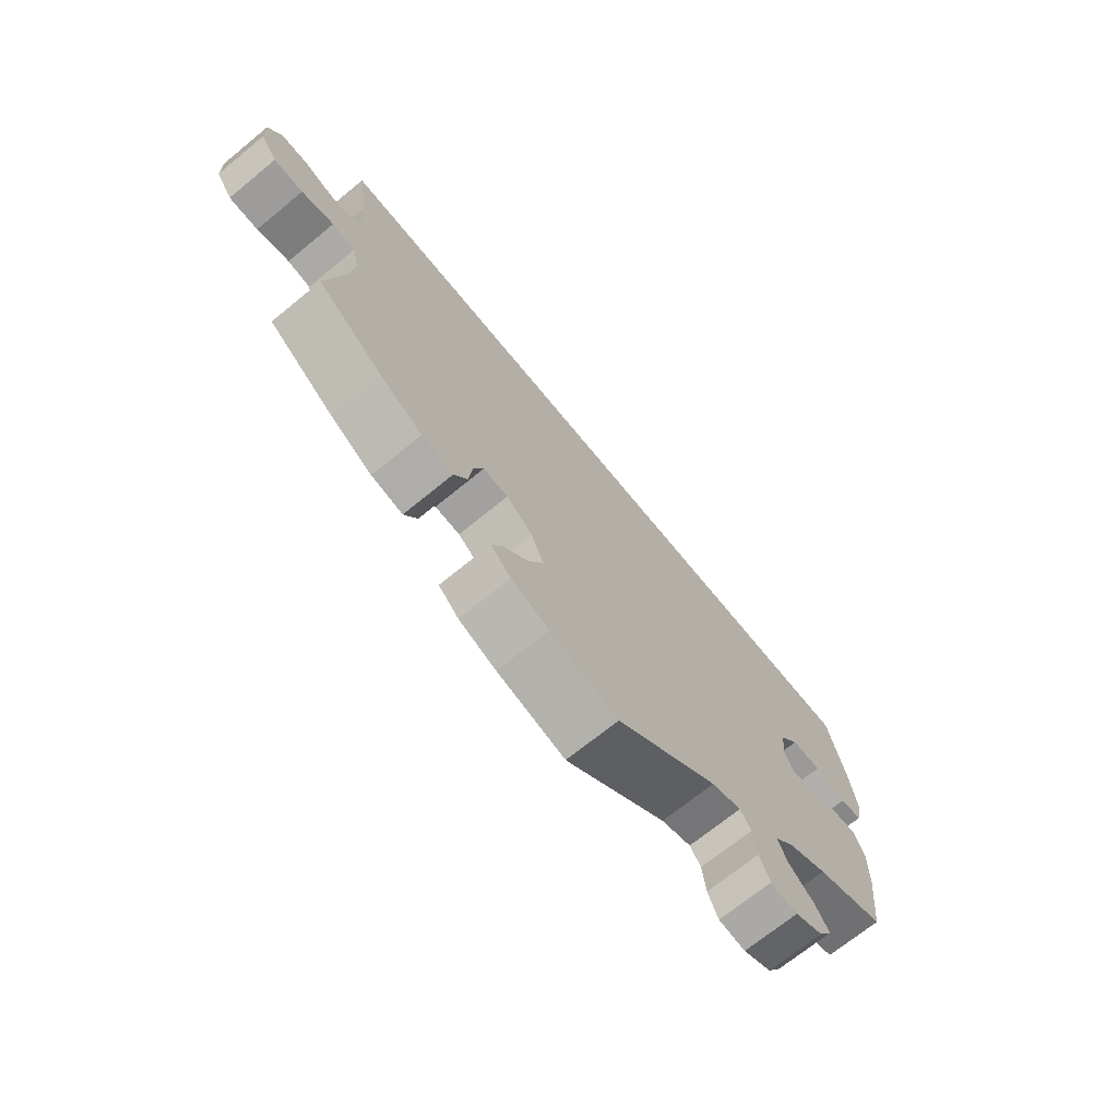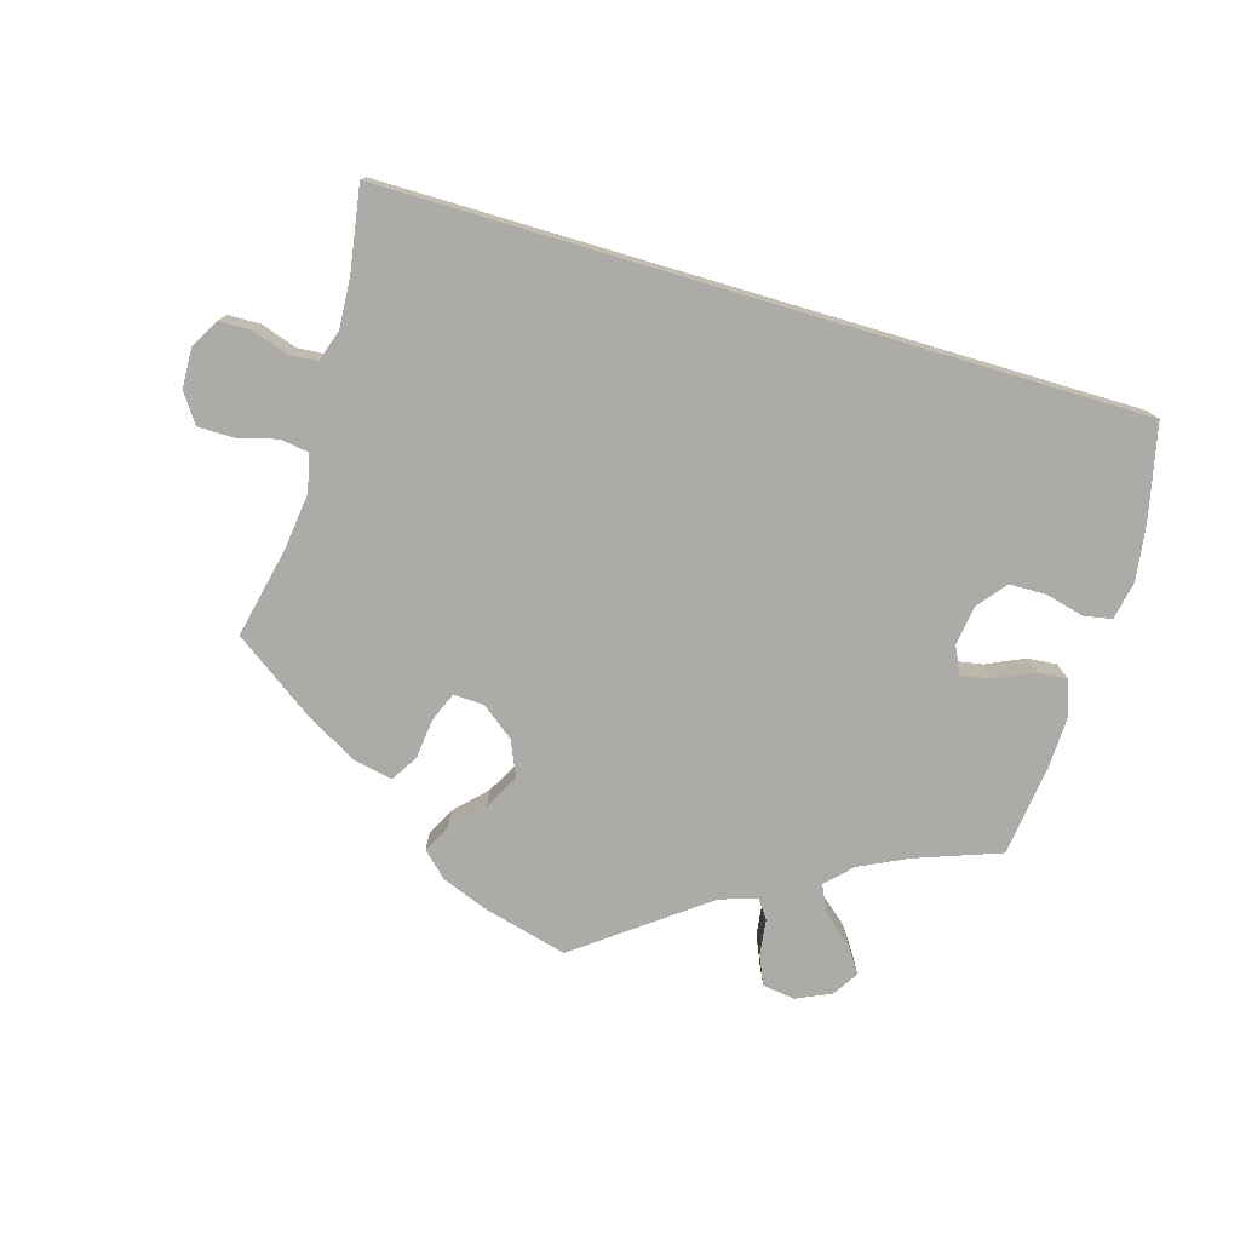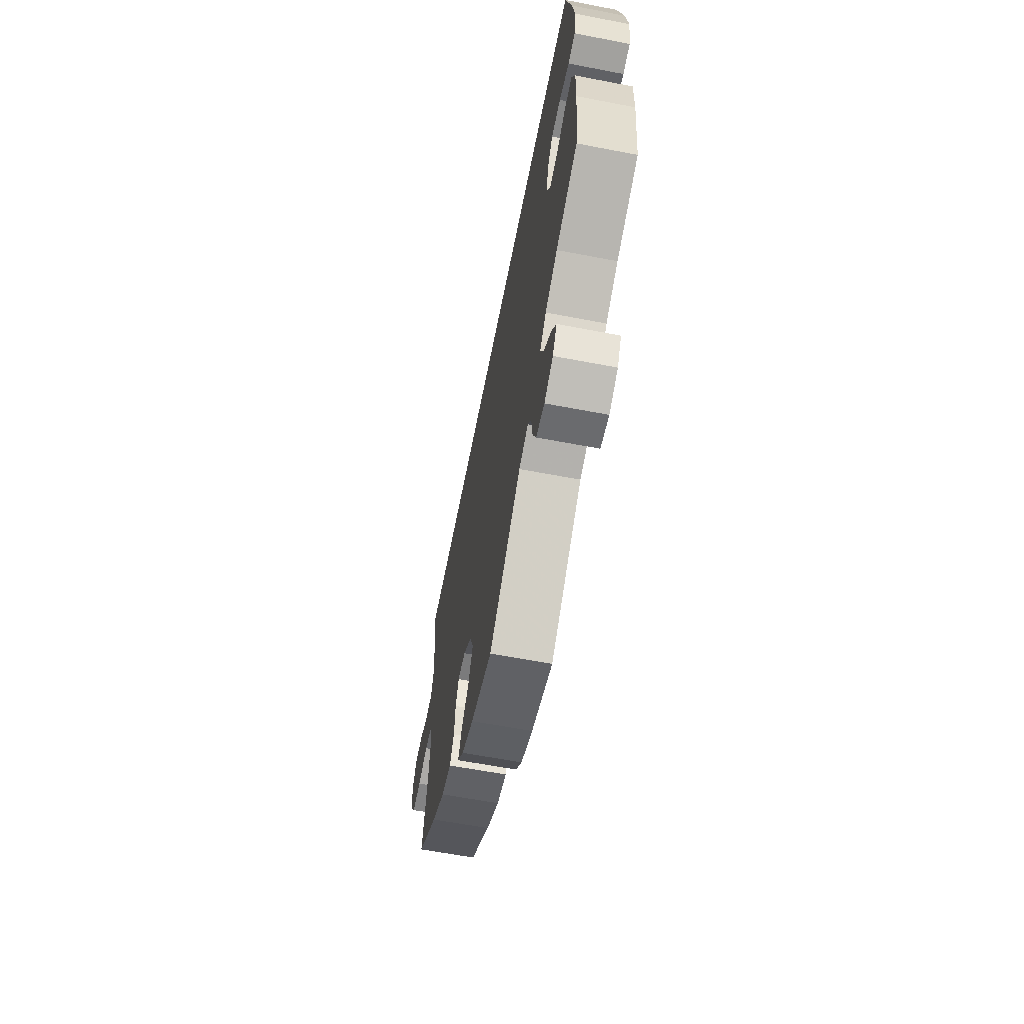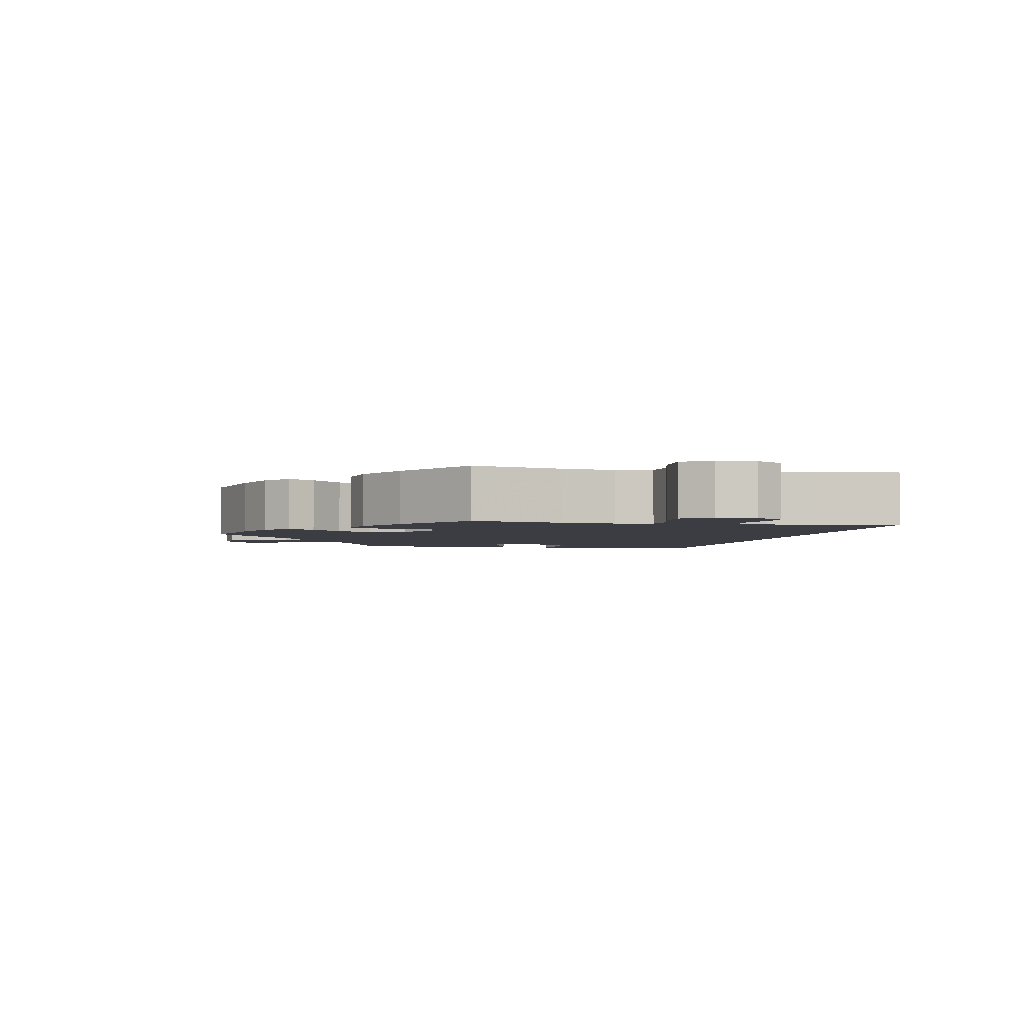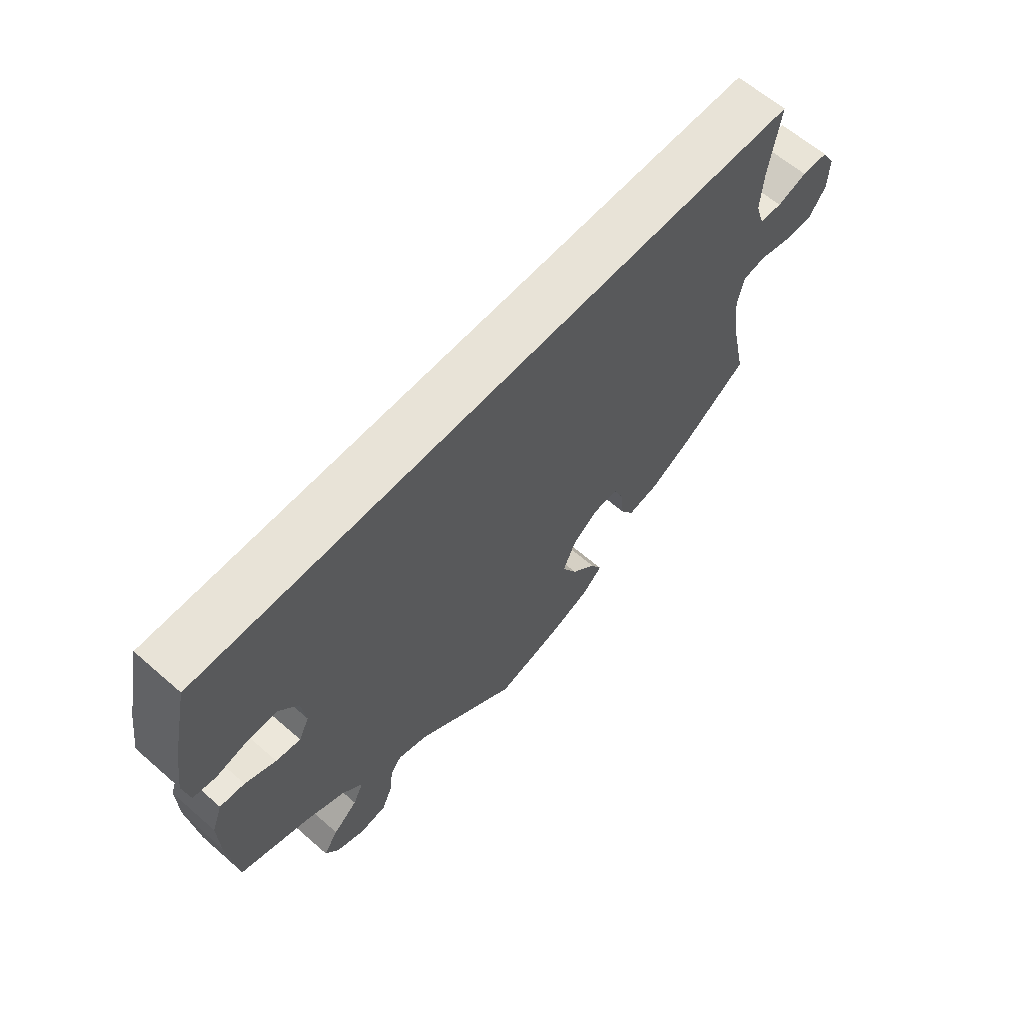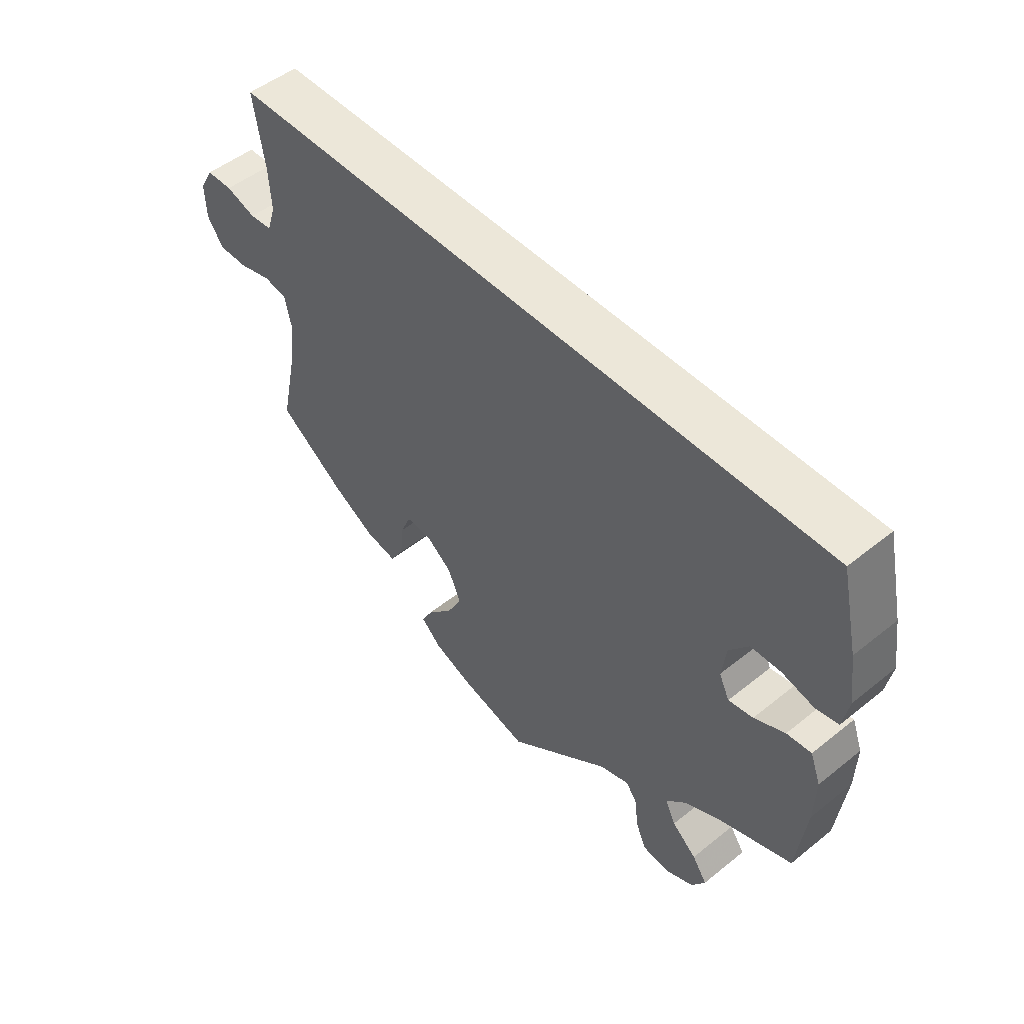
<metadata>
{"format":"obj","ext":"obj","renderer":"f3d","projection":"perspective","resolution":1024,"background":"white","views":[{"elev":-70.3,"azim":-50.7,"up":"+Z"},{"elev":-76.3,"azim":-16.5,"up":"+Y"},{"elev":-61.2,"azim":78.9,"up":"+Z"},{"elev":-2.9,"azim":-101.6,"up":"+Y"},{"elev":62.3,"azim":131.5,"up":"+Z"},{"elev":49.9,"azim":48.5,"up":"+Z"}]}
</metadata>
<code>
v 0.5 0.07 0.289
v 0.528 0.07 0.165
v 0.539 0.07 0.09
v 0.529 0.07 0.038
v 0.492 0.07 0.031
v 0.44 0.07 0.044
v 0.391 0.07 0.043
v 0.36 0.07 0.004
v 0.353 0.07 -0.049
v 0.37 0.07 -0.084
v 0.41 0.07 -0.077
v 0.46 0.07 -0.054
v 0.5 0.07 -0.05
v 0.517 0.07 -0.095
v 0.515 0.07 -0.167
v 0.5 0.07 -0.289
v 0.387 0.07 -0.33
v 0.323 0.07 -0.361
v 0.29 0.07 -0.395
v 0.307 0.07 -0.43
v 0.347 0.07 -0.464
v 0.371 0.07 -0.499
v 0.349 0.07 -0.533
v 0.303 0.07 -0.554
v 0.259 0.07 -0.548
v 0.242 0.07 -0.509
v 0.236 0.07 -0.461
v 0.218 0.07 -0.436
v 0.169 0.07 -0.452
v 0.001 0.07 -0.578
v -0.111 0.07 -0.549
v -0.173 0.07 -0.525
v -0.206 0.07 -0.494
v -0.187 0.07 -0.458
v -0.147 0.07 -0.417
v -0.122 0.07 -0.37
v -0.143 0.07 -0.322
v -0.186 0.07 -0.289
v -0.227 0.07 -0.287
v -0.243 0.07 -0.325
v -0.249 0.07 -0.379
v -0.271 0.07 -0.415
v -0.323 0.07 -0.405
v -0.393 0.07 -0.365
v -0.501 0.07 -0.289
v -0.474 0.07 -0.166
v -0.465 0.07 -0.092
v -0.476 0.07 -0.043
v -0.514 0.07 -0.037
v -0.567 0.07 -0.051
v -0.615 0.07 -0.051
v -0.642 0.07 -0.012
v -0.644 0.07 0.042
v -0.622 0.07 0.08
v -0.579 0.07 0.081
v -0.53 0.07 0.065
v -0.493 0.07 0.068
v -0.479 0.07 0.111
v -0.483 0.07 0.177
v -0.501 0.07 0.289
v 0.5 0 0.289
v 0.528 0 0.165
v 0.539 0 0.09
v 0.529 0 0.038
v 0.492 0 0.031
v 0.44 0 0.044
v 0.391 0 0.043
v 0.36 0 0.004
v 0.353 0 -0.049
v 0.37 0 -0.084
v 0.41 0 -0.077
v 0.46 0 -0.054
v 0.5 0 -0.05
v 0.517 0 -0.095
v 0.515 0 -0.167
v 0.5 0 -0.289
v 0.387 0 -0.33
v 0.323 0 -0.361
v 0.29 0 -0.395
v 0.307 0 -0.43
v 0.347 0 -0.464
v 0.371 0 -0.499
v 0.349 0 -0.533
v 0.303 0 -0.554
v 0.259 0 -0.548
v 0.242 0 -0.509
v 0.236 0 -0.461
v 0.218 0 -0.436
v 0.169 0 -0.452
v 0.001 0 -0.578
v -0.111 0 -0.549
v -0.173 0 -0.525
v -0.206 0 -0.494
v -0.187 0 -0.458
v -0.147 0 -0.417
v -0.122 0 -0.37
v -0.143 0 -0.322
v -0.186 0 -0.289
v -0.227 0 -0.287
v -0.243 0 -0.325
v -0.249 0 -0.379
v -0.271 0 -0.415
v -0.323 0 -0.405
v -0.393 0 -0.365
v -0.501 0 -0.289
v -0.474 0 -0.166
v -0.465 0 -0.092
v -0.476 0 -0.043
v -0.514 0 -0.037
v -0.567 0 -0.051
v -0.615 0 -0.051
v -0.642 0 -0.012
v -0.644 0 0.042
v -0.622 0 0.08
v -0.579 0 0.081
v -0.53 0 0.065
v -0.493 0 0.068
v -0.479 0 0.111
v -0.483 0 0.177
v -0.501 0 0.289
f 59 60 1 2
f 58 59 2 3
f 57 58 3
f 56 57 3
f 53 54 55 56
f 49 50 51 52
f 48 49 52 53
f 43 44 45 46
f 43 46 47
f 40 41 42 43
f 39 40 43 47
f 38 39 47 48
f 32 33 34 35
f 32 35 36
f 29 30 31 32
f 28 29 32 36
f 24 25 26 27
f 24 27 28
f 23 24 28
f 20 21 22 23
f 19 20 23 28
f 18 19 28 36
f 14 15 16 17
f 11 12 13 14
f 10 11 14 17
f 9 10 17 18
f 3 4 5 6
f 3 6 7
f 48 53 56 3
f 37 38 48
f 9 18 36 37
f 8 9 37 48
f 7 8 48
f 3 7 48
f 62 61 120 119
f 63 62 119 118
f 63 118 117
f 63 117 116
f 116 115 114 113
f 112 111 110 109
f 113 112 109 108
f 106 105 104 103
f 107 106 103
f 103 102 101 100
f 107 103 100 99
f 108 107 99 98
f 95 94 93 92
f 96 95 92
f 92 91 90 89
f 96 92 89 88
f 87 86 85 84
f 88 87 84
f 88 84 83
f 83 82 81 80
f 88 83 80 79
f 96 88 79 78
f 77 76 75 74
f 74 73 72 71
f 77 74 71 70
f 78 77 70 69
f 66 65 64 63
f 67 66 63
f 63 116 113 108
f 108 98 97
f 97 96 78 69
f 108 97 69 68
f 108 68 67
f 108 67 63
f 1 61 62 2
f 2 62 63 3
f 3 63 64 4
f 4 64 65 5
f 5 65 66 6
f 6 66 67 7
f 7 67 68 8
f 8 68 69 9
f 9 69 70 10
f 10 70 71 11
f 11 71 72 12
f 12 72 73 13
f 13 73 74 14
f 14 74 75 15
f 15 75 76 16
f 16 76 77 17
f 17 77 78 18
f 18 78 79 19
f 19 79 80 20
f 20 80 81 21
f 21 81 82 22
f 22 82 83 23
f 23 83 84 24
f 24 84 85 25
f 25 85 86 26
f 26 86 87 27
f 27 87 88 28
f 28 88 89 29
f 29 89 90 30
f 30 90 91 31
f 31 91 92 32
f 32 92 93 33
f 33 93 94 34
f 34 94 95 35
f 35 95 96 36
f 36 96 97 37
f 37 97 98 38
f 38 98 99 39
f 39 99 100 40
f 40 100 101 41
f 41 101 102 42
f 42 102 103 43
f 43 103 104 44
f 44 104 105 45
f 45 105 106 46
f 46 106 107 47
f 47 107 108 48
f 48 108 109 49
f 49 109 110 50
f 50 110 111 51
f 51 111 112 52
f 52 112 113 53
f 53 113 114 54
f 54 114 115 55
f 55 115 116 56
f 56 116 117 57
f 57 117 118 58
f 58 118 119 59
f 59 119 120 60
f 60 120 61 1

</code>
